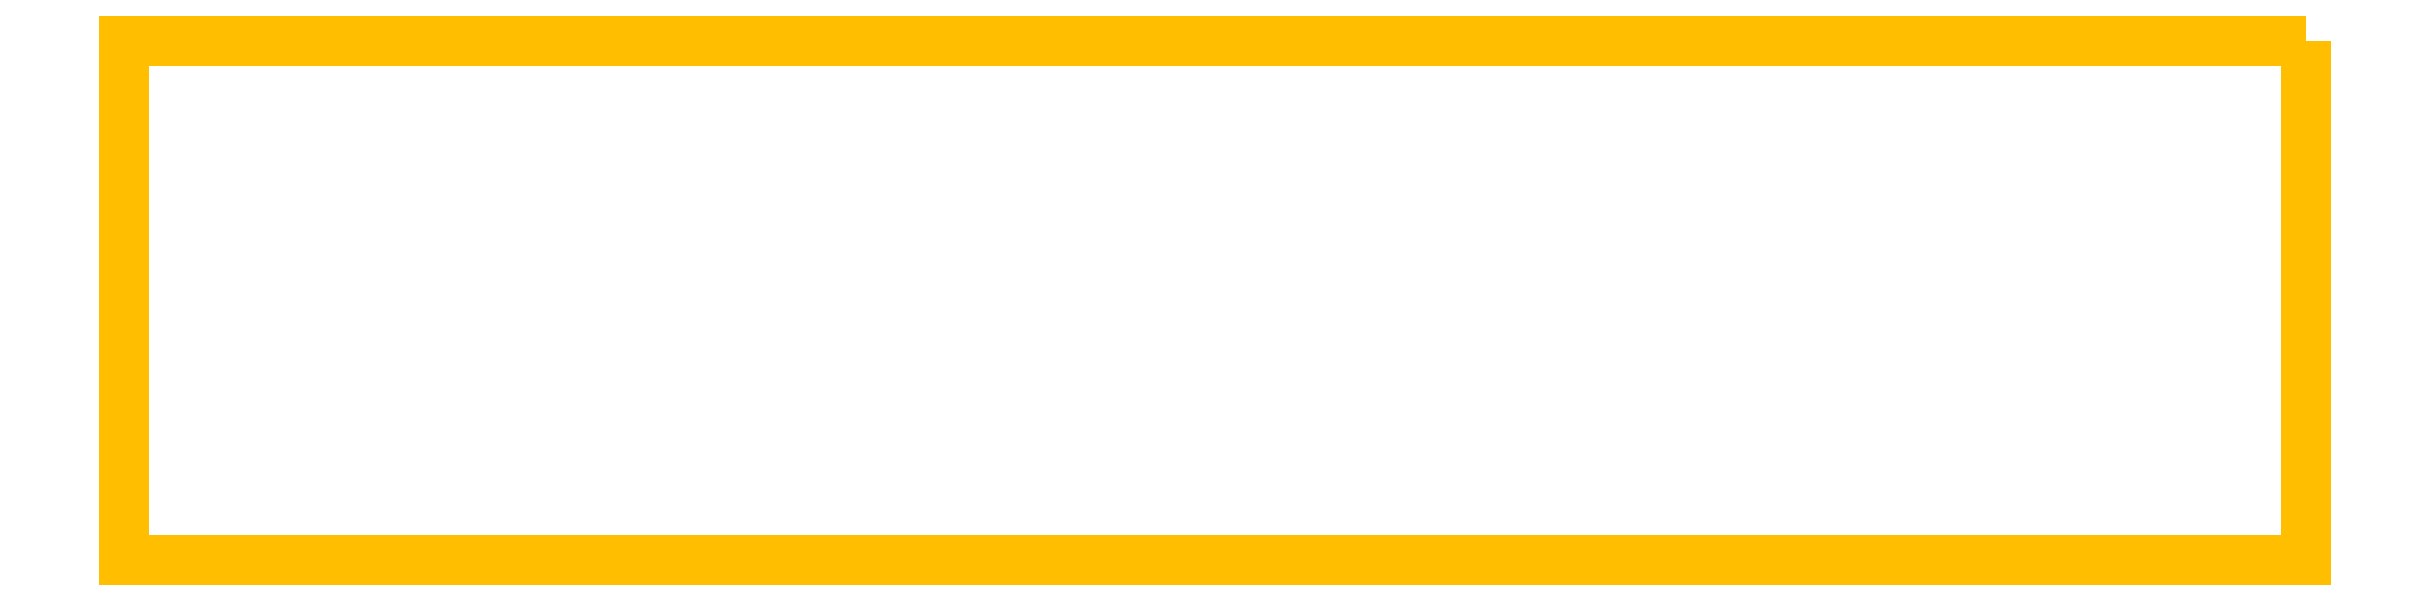
<metadata>
{"format":"dxf","ext":"dxf","renderer":"ezdxf+matplotlib","layout":"modelspace","background":"white","min_lineweight":24,"dpi":150}
</metadata>
<code>
0
SECTION
2
ENTITIES
0
LWPOLYLINE
90
5
70
1
10
2100
20
0
30
0
10
2100
20
-500
30
0
10
0
20
-500
30
0
10
0
20
0
30
0
10
2100
20
0
30
0
0
ENDSEC
0
EOF

</code>
